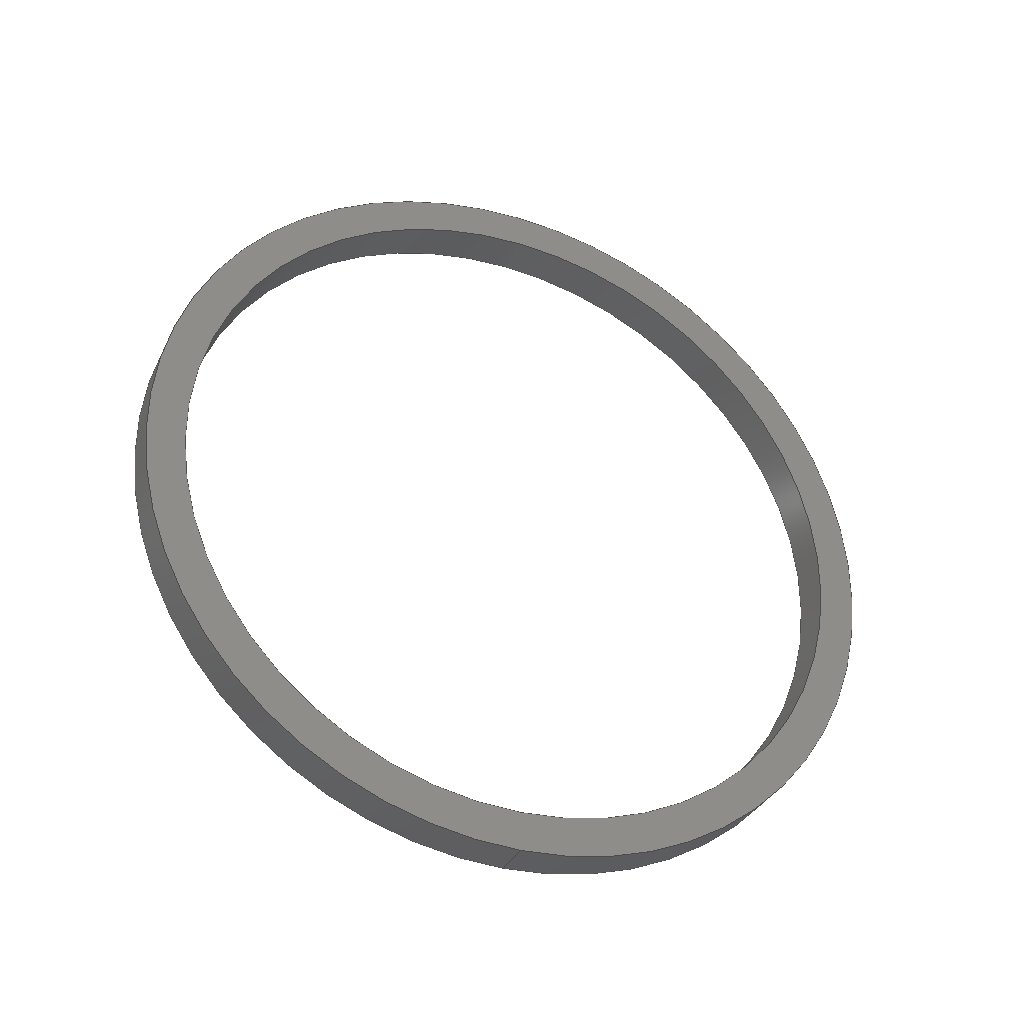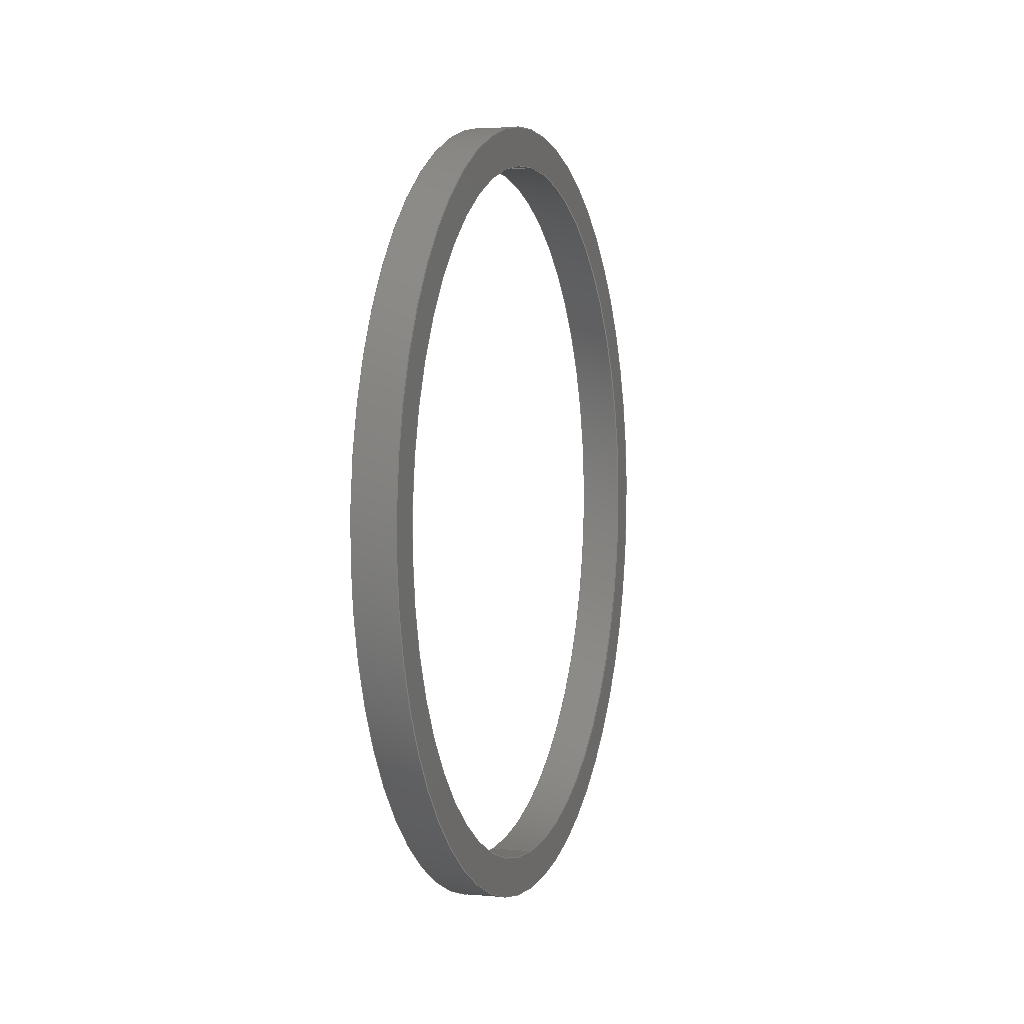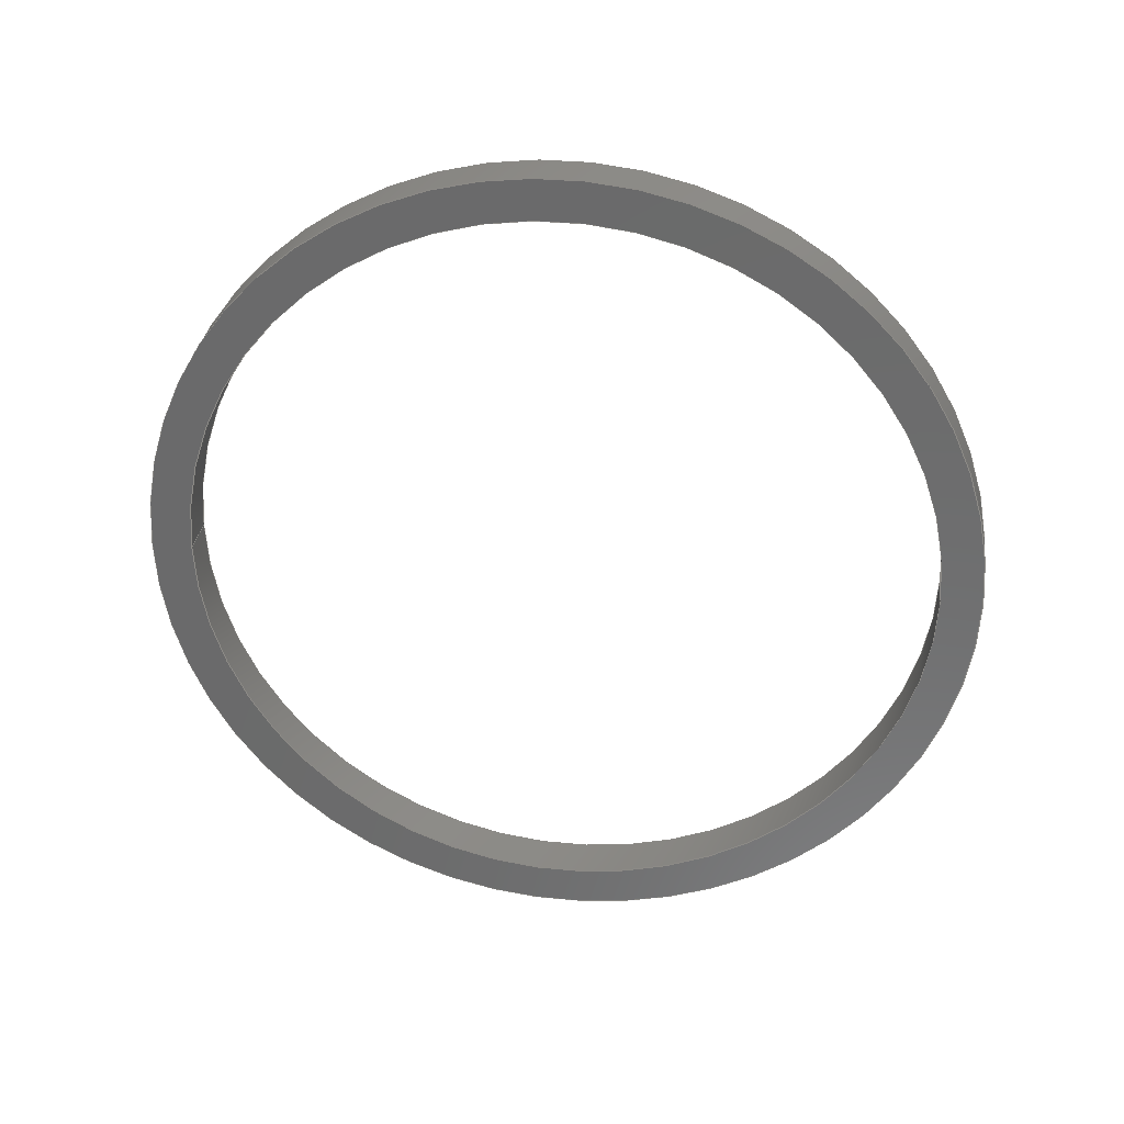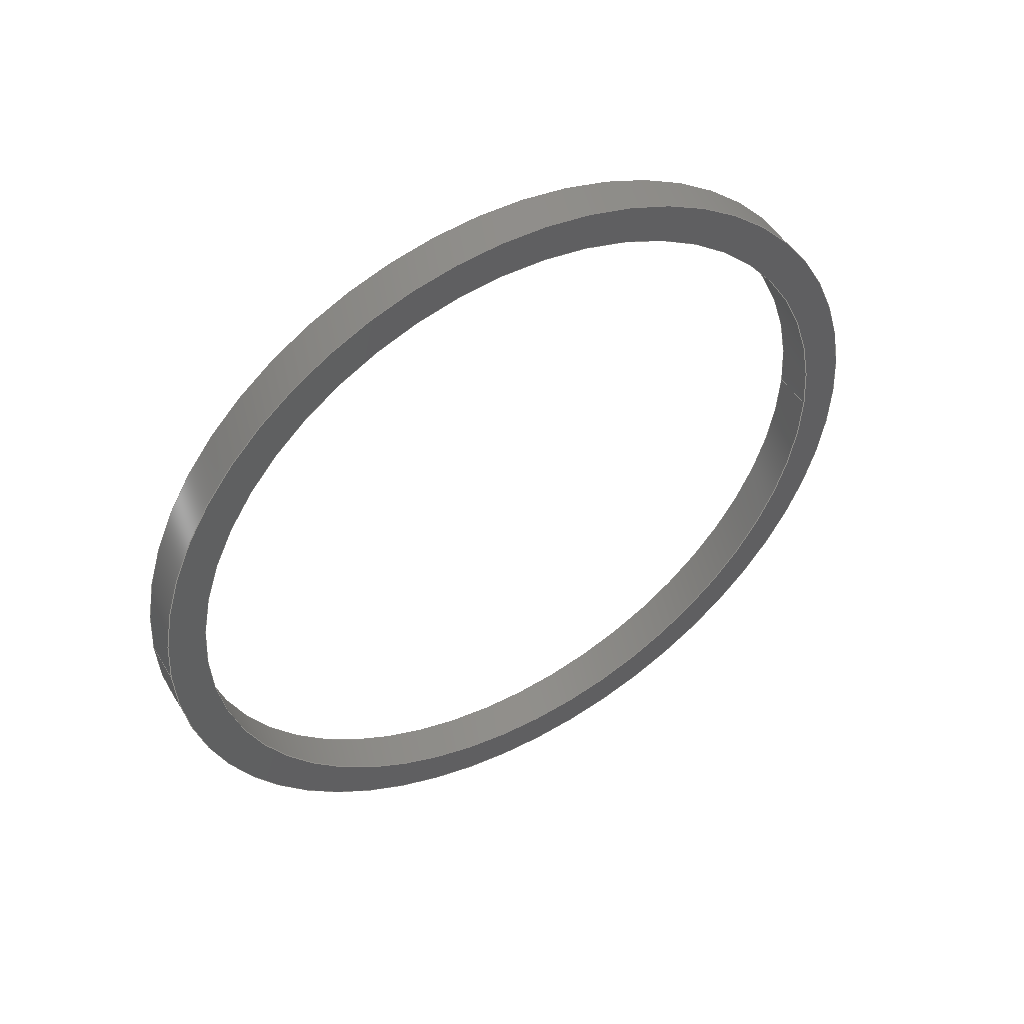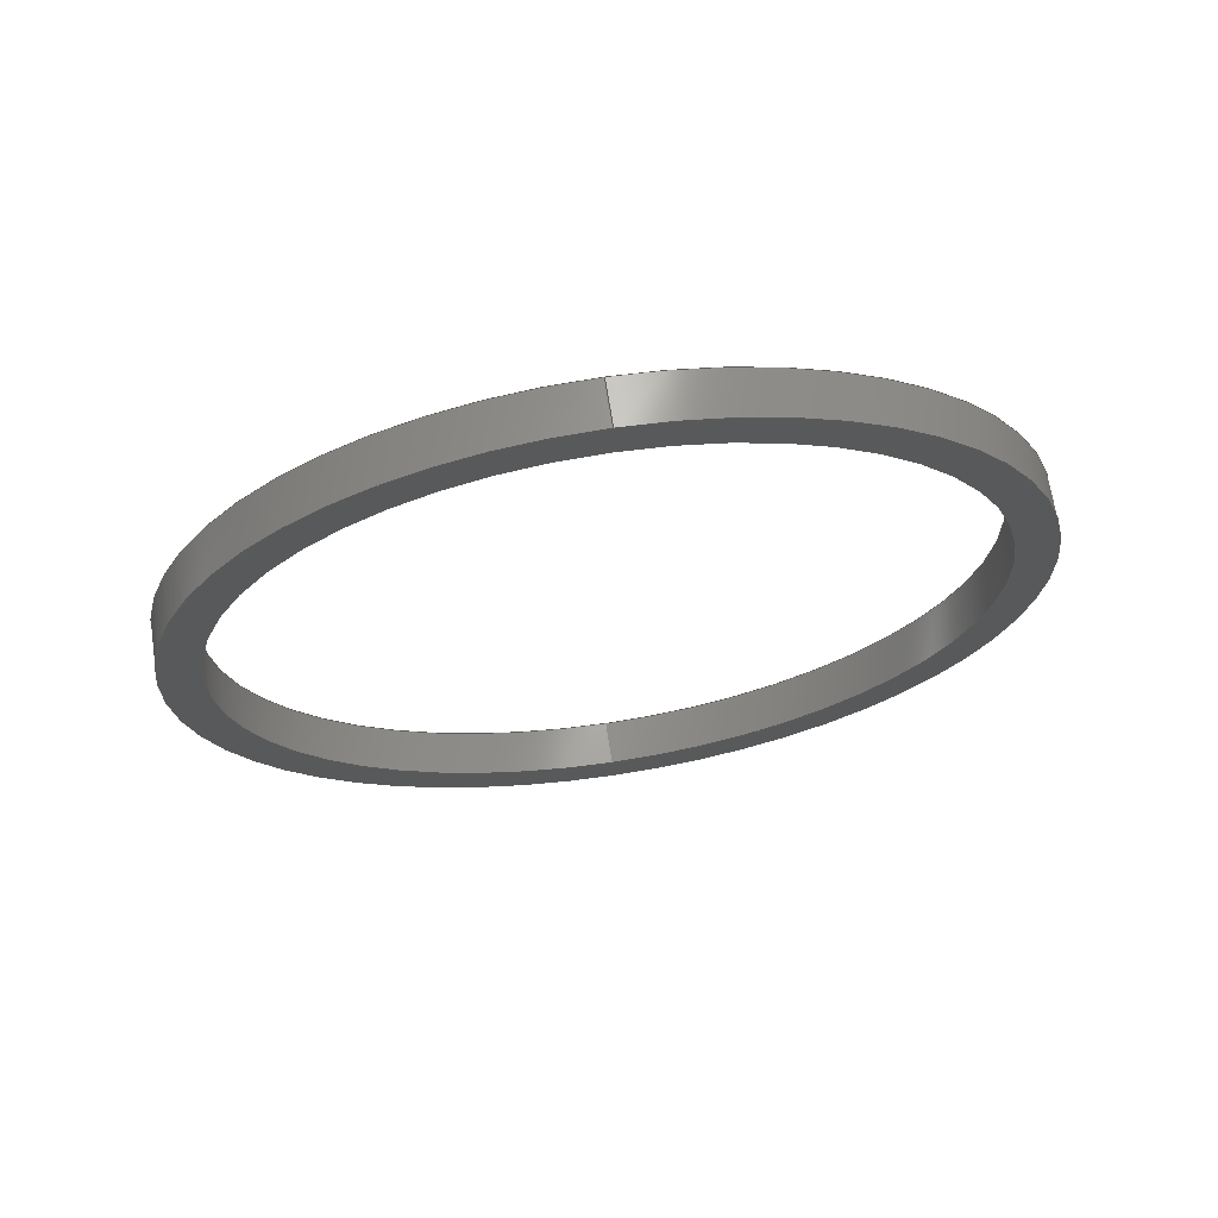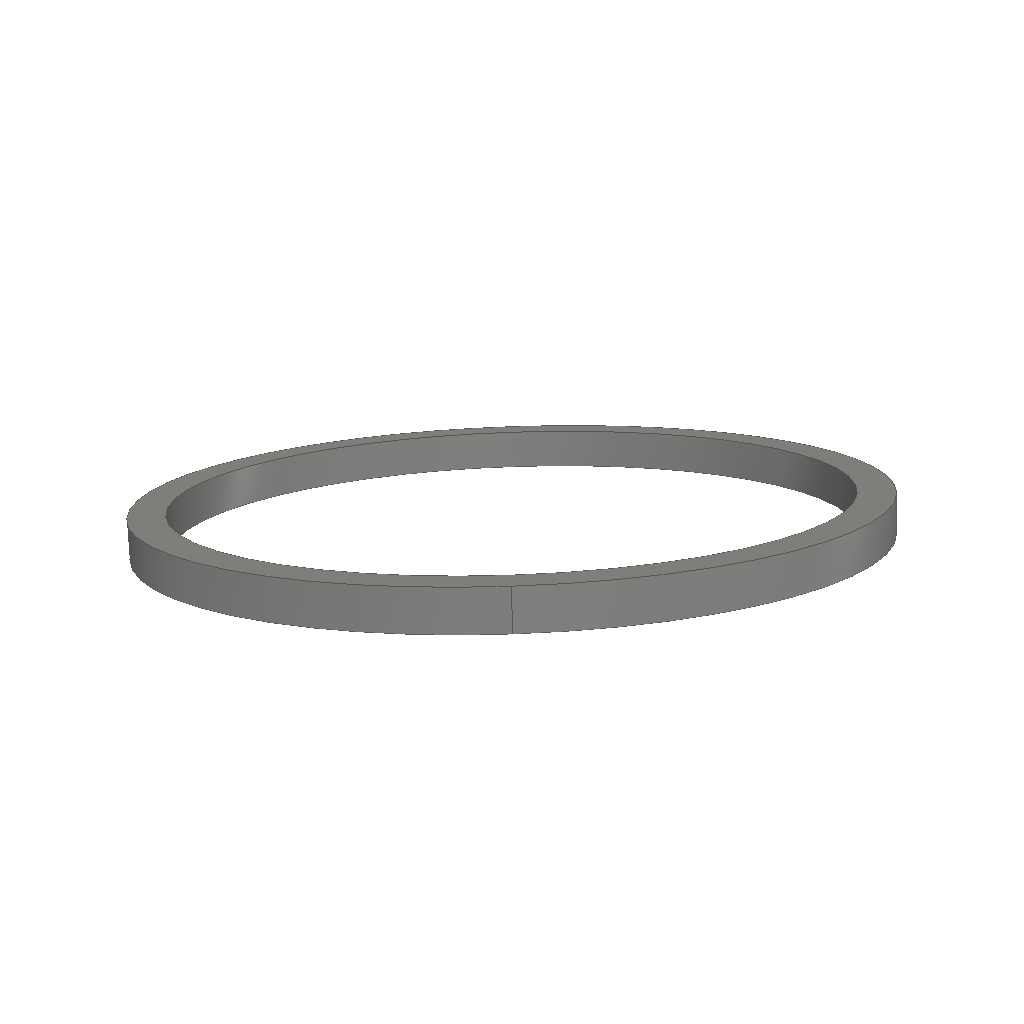
<metadata>
{"format":"iges","ext":"igs","renderer":"f3d","projection":"perspective","resolution":1024,"background":"white","views":[{"elev":-34.6,"azim":-113.1,"up":"+Y"},{"elev":2.9,"azim":17.6,"up":"+Y"},{"elev":31.4,"azim":97.9,"up":"+Z"},{"elev":48.5,"azim":-119.9,"up":"+Z"},{"elev":67.6,"azim":-98.7,"up":"+Y"},{"elev":-77.7,"azim":-88.0,"up":"+Y"}]}
</metadata>
<code>
START RECORD GO HERE.
1H,,1H;,20HCNEXT - IGES PRODUCT,55H19M_WT_0200_006 (Entretoise capteur d
e vitesse 3mm).igs,44HIBM CATIA IGES - CATIA Version 5 Release 19 ,27HCA
TIA Version 5 Release 19 ,32,75,6,75,15,34HWT_02006 (Speed Sensor Spacer
 3mm),1,2,2HMM,1000,1,15H2.018e+07,0.001,1e+04,5Hmaxim,15HLA
PTOP-3J4HBL65,11,0,15H2.018e+07,;
     406       1       0       0       0       0       0       000010201
     406       0       0       1      15                               0
     110       2       0       0       0       0       0       001010001
     110       0       0       1       0                               0
     110       3       0       0       0       0       0       001010001
     110       0       0       1       0                               0
     120       4       0       0       0       0       0       001010001
     120       0       0       1       0                               0
     124       5       0       0       0       0       0       001020201
     124       0       0       1       0                               0
     100       6       0       0       0       0       9       001010001
     100       0       0       1       0                               0
     110       7       0       0       0       0       0       001010001
     110       0       0       1       0                               0
     124       8       0       0       0       0       0       001020201
     124       0       0       2       0                               0
     100      10       0       0       0       0      15       001010001
     100       0       0       1       0                               0
     110      11       0       0       0       0       0       001010001
     110       0       0       1       0                               0
     102      12       0       0       0       0       0       001010001
     102       0       0       1       0                               0
     142      13       0       0       0       0       0       001010001
     142       0       0       1       0                               0
     144      14       0       0   10000       0       0       000000000
     144       0       0       1       0                               0
     110      15       0       0       0       0       0       001010001
     110       0       0       1       0                               0
     110      16       0       0       0       0       0       001010001
     110       0       0       1       0                               0
     120      17       0       0       0       0       0       001010001
     120       0       0       1       0                               0
     124      18       0       0       0       0       0       001020201
     124       0       0       2       0                               0
     100      20       0       0       0       0      33       001010001
     100       0       0       1       0                               0
     110      21       0       0       0       0       0       001010001
     110       0       0       1       0                               0
     124      22       0       0       0       0       0       001020201
     124       0       0       1       0                               0
     100      23       0       0       0       0      39       001010001
     100       0       0       1       0                               0
     110      24       0       0       0       0       0       001010001
     110       0       0       1       0                               0
     102      25       0       0       0       0       0       001010001
     102       0       0       1       0                               0
     142      26       0       0       0       0       0       001010001
     142       0       0       1       0                               0
     144      27       0       0   10000       0       0       000000000
     144       0       0       1       0                               0
     110      28       0       0       0       0       0       001010001
     110       0       0       1       0                               0
     110      29       0       0       0       0       0       001010001
     110       0       0       1       0                               0
     120      30       0       0       0       0       0       001010001
     120       0       0       1       0                               0
     110      31       0       0       0       0       0       001010001
     110       0       0       1       0                               0
     124      32       0       0       0       0       0       001020201
     124       0       0       2       0                               0
     100      34       0       0       0       0      59       001010001
     100       0       0       1       0                               0
     110      35       0       0       0       0       0       001010001
     110       0       0       1       0                               0
     124      36       0       0       0       0       0       001020201
     124       0       0       1       0                               0
     100      37       0       0       0       0      65       001010001
     100       0       0       1       0                               0
     102      38       0       0       0       0       0       001010001
     102       0       0       1       0                               0
     142      39       0       0       0       0       0       001010001
     142       0       0       1       0                               0
     144      40       0       0   10000       0       0       000000000
     144       0       0       1       0                               0
     110      41       0       0       0       0       0       001010001
     110       0       0       1       0                               0
     110      42       0       0       0       0       0       001010001
     110       0       0       1       0                               0
     120      43       0       0       0       0       0       001010001
     120       0       0       1       0                               0
     110      44       0       0       0       0       0       001010001
     110       0       0       1       0                               0
     124      45       0       0       0       0       0       001020201
     124       0       0       1       0                               0
     100      46       0       0       0       0      83       001010001
     100       0       0       1       0                               0
     110      47       0       0       0       0       0       001010001
     110       0       0       1       0                               0
     124      48       0       0       0       0       0       001020201
     124       0       0       2       0                               0
     100      50       0       0       0       0      89       001010001
     100       0       0       1       0                               0
     102      51       0       0       0       0       0       001010001
     102       0       0       1       0                               0
     142      52       0       0       0       0       0       001010001
     142       0       0       1       0                               0
     144      53       0       0   10000       0       0       000000000
     144       0       0       1       0                               0
     108      54       0       0       0       0       0       001010001
     108       0       0       1       0                               0
     124      55       0       0       0       0       0       001020201
     124       0       0       1       0                               0
     100      56       0       0       0       0     101       001010001
     100       0       0       1       0                               0
     124      57       0       0       0       0       0       001020201
     124       0       0       2       0                               0
     100      59       0       0       0       0     105       001010001
     100       0       0       1       0                               0
     102      60       0       0       0       0       0       001010001
     102       0       0       1       0                               0
     142      61       0       0       0       0       0       001010001
     142       0       0       1       0                               0
     124      62       0       0       0       0       0       001020201
     124       0       0       1       0                               0
     100      63       0       0       0       0     113       001010001
     100       0       0       1       0                               0
     124      64       0       0       0       0       0       001020201
     124       0       0       2       0                               0
     100      66       0       0       0       0     117       001010001
     100       0       0       1       0                               0
     102      67       0       0       0       0       0       001010001
     102       0       0       1       0                               0
     142      68       0       0       0       0       0       001010001
     142       0       0       1       0                               0
     144      69       0       0   10000       0       0       000000000
     144       0       0       1       0                               0
     108      70       0       0       0       0       0       001010001
     108       0       0       1       0                               0
     124      71       0       0       0       0       0       001020201
     124       0       0       1       0                               0
     100      72       0       0       0       0     129       001010001
     100       0       0       1       0                               0
     124      73       0       0       0       0       0       001020201
     124       0       0       2       0                               0
     100      75       0       0       0       0     133       001010001
     100       0       0       1       0                               0
     102      76       0       0       0       0       0       001010001
     102       0       0       1       0                               0
     142      77       0       0       0       0       0       001010001
     142       0       0       1       0                               0
     124      78       0       0       0       0       0       001020201
     124       0       0       1       0                               0
     100      79       0       0       0       0     141       001010001
     100       0       0       1       0                               0
     124      80       0       0       0       0       0       001020201
     124       0       0       2       0                               0
     100      82       0       0       0       0     145       001010001
     100       0       0       1       0                               0
     102      83       0       0       0       0       0       001010001
     102       0       0       1       0                               0
     142      84       0       0       0       0       0       001010001
     142       0       0       1       0                               0
     144      85       0       0   10000       0       0       000000000
     144       0       0       1       0                               0
406,1,15HCorps principal,0,0;                                          1
110,1.5,0,0,2.5,0,0,0,0;                                       3
110,0,28,0,3,28,0,0,0;                                     5
120,3,5,0,6.283,0,0;                                           7
124,0,0,1,3,1,0,0,0,0,1,0,0,0,0;               9
100,0,0,0,28,0,-28,3.429e-15,0,0;                  11
110,3,-28,3.429e-15,0,-28,3.429e-15,0,0;        13
124,0,0,-1,0,-1,1.225e-16,0,0,                   15
1.225e-16,1,0,0,0,0;                                     15
100,0,0,0,28,0,-28,3.429e-15,0,0;                  17
110,0,28,0,3,28,0,0,0;                                    19
102,4,11,13,17,19,0,0;                                                21
142,0,7,0,21,2,0,0;                                                   23
144,7,1,0,23,0,1,1;                                                   25
110,1.5,0,0,2.5,0,0,0,0;                                      27
110,0,-28,3.429e-15,3,-28,3.429e-15,0,0;        29
120,27,29,0,6.283,0,0;                                        31
124,0,0,1,3,-1,-1.225e-16,0,0,                   33
1.225e-16,-1,0,0,0,0;                                    33
100,0,0,0,28,0,-28,-3.429e-15,0,0;                 35
110,3,28,0,0,28,0,0,0;                                    37
124,0,0,-1,0,1,0,0,0,0,-1,0,0,0,0;            39
100,0,0,0,28,0,-28,-3.429e-15,0,0;                 41
110,0,-28,3.429e-15,3,-28,3.429e-15,0,0;        43
102,4,35,37,41,43,0,0;                                                45
142,0,31,0,45,2,0,0;                                                  47
144,31,1,0,47,0,1,1;                                                  49
110,1.5,0,0,2.5,0,0,0,0;                                      51
110,0,-25.25,3.092e-15,3,-25.25,3.092e-15,0,0;      53
120,51,53,0,6.283,0,0;                                        55
110,3,-25.25,3.092e-15,0,-25.25,3.092e-15,0,0;      57
124,0,0,1,0,-1,-1.225e-16,0,0,                   59
1.225e-16,-1,0,0,0,0;                                    59
100,0,0,0,25.25,0,-25.25,-3.092e-15,0,0;               61
110,0,25.25,0,3,25.25,0,0,0;                                  63
124,0,0,-1,3,1,0,0,0,0,-1,0,0,0,0;            65
100,0,0,0,25.25,0,-25.25,-3.092e-15,0,0;               67
102,4,57,61,63,67,0,0;                                                69
142,0,55,0,69,2,0,0;                                                  71
144,55,1,0,71,0,1,1;                                                  73
110,1.5,0,0,2.5,0,0,0,0;                                      75
110,0,25.25,0,3,25.25,0,0,0;                                  77
120,75,77,0,6.283,0,0;                                        79
110,3,25.25,0,0,25.25,0,0,0;                                  81
124,0,0,1,0,1,0,0,0,0,1,0,0,0,0;              83
100,0,0,0,25.25,0,-25.25,3.092e-15,0,0;                85
110,0,-25.25,3.092e-15,3,-25.25,3.092e-15,0,0;      87
124,0,0,-1,3,-1,1.225e-16,0,0,                   89
1.225e-16,1,0,0,0,0;                                     89
100,0,0,0,25.25,0,-25.25,3.092e-15,0,0;                91
102,4,81,85,87,91,0,0;                                                93
142,0,79,0,93,2,0,0;                                                  95
144,79,1,0,95,0,1,1;                                                  97
108,1,0,0,0,0,0,0,0,1,0,0;                            99
124,0,0,1,0,1,0,0,0,0,1,0,0,0,0;             101
100,0,0,0,28,0,-28,3.429e-15,0,0;                 103
124,0,0,1,0,-1,-1.225e-16,0,0,                  105
1.225e-16,-1,0,0,0,0;                                   105
100,0,0,0,28,0,-28,-3.429e-15,0,0;                107
102,2,103,107,0,0;                                                   109
142,0,99,0,109,2,0,0;                                                111
124,0,0,-1,0,1,0,0,0,0,-1,0,0,0,0;           113
100,0,0,0,25.25,0,-25.25,-3.092e-15,0,0;              115
124,0,0,-1,0,-1,1.225e-16,0,0,                  117
1.225e-16,1,0,0,0,0;                                    117
100,0,0,0,25.25,0,-25.25,3.092e-15,0,0;               119
102,2,115,119,0,0;                                                   121
142,0,99,0,121,2,0,0;                                                123
144,99,1,1,111,123,0,1,1;                                            125
108,1,0,0,3,0,3,0,0,1,0,0;                           127
124,0,0,-1,3,1,0,0,0,0,-1,0,0,0,0;           129
100,0,0,0,28,0,-28,-3.429e-15,0,0;                131
124,0,0,-1,3,-1,1.225e-16,0,0,                  133
1.225e-16,1,0,0,0,0;                                    133
100,0,0,0,28,0,-28,3.429e-15,0,0;                 135
102,2,131,135,0,0;                                                   137
142,0,127,0,137,2,0,0;                                               139
124,0,0,1,3,1,0,0,0,0,1,0,0,0,0;             141
100,0,0,0,25.25,0,-25.25,3.092e-15,0,0;               143
124,0,0,1,3,-1,-1.225e-16,0,0,                  145
1.225e-16,-1,0,0,0,0;                                   145
100,0,0,0,25.25,0,-25.25,-3.092e-15,0,0;              147
102,2,143,147,0,0;                                                   149
142,0,127,0,149,2,0,0;                                               151
144,127,1,1,139,151,0,1,1;                                           153
S      1G      5D    154P     85
</code>
